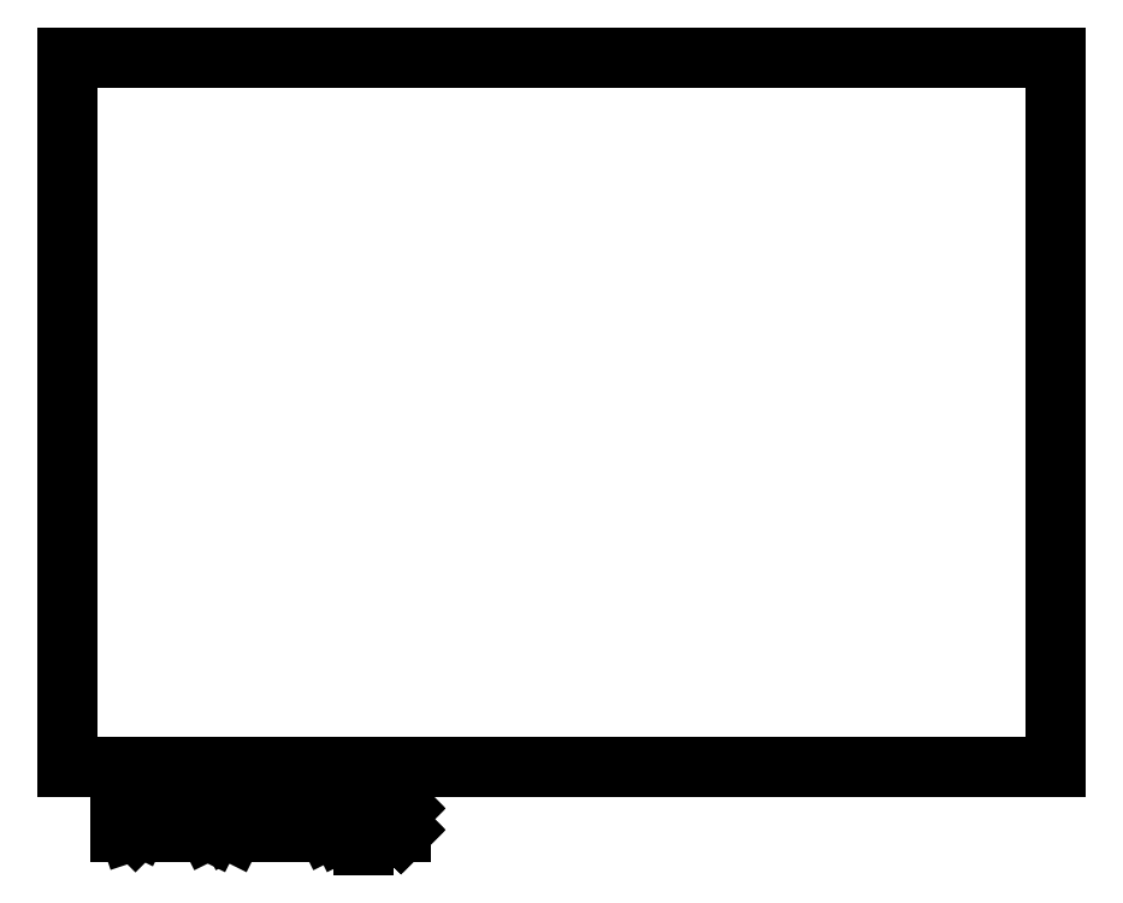
<metadata>
{"format":"dxf","ext":"dxf","renderer":"ezdxf+matplotlib","layout":"modelspace","background":"white","min_lineweight":24,"dpi":150}
</metadata>
<code>
0
SECTION
2
ENTITIES
0
LINE
8
BLACK
10
4.824
20
-2.925
11
6.722
21
-2.925
0
LINE
8
BLACK
10
6.722
20
-2.925
11
6.722
21
-4.287
0
LINE
8
BLACK
10
6.722
20
-4.287
11
4.824
21
-4.287
0
LINE
8
BLACK
10
4.824
20
-4.287
11
4.824
21
-2.925
0
LINE
8
BLACK
10
4.925
20
-4.412
11
4.925
21
-4.333
0
LINE
8
BLACK
10
4.925
20
-4.333
11
4.944
21
-4.333
0
LINE
8
BLACK
10
4.944
20
-4.333
11
4.955
21
-4.337
0
LINE
8
BLACK
10
4.955
20
-4.337
11
4.962
21
-4.344
0
LINE
8
BLACK
10
4.962
20
-4.344
11
4.966
21
-4.352
0
LINE
8
BLACK
10
4.966
20
-4.352
11
4.97
21
-4.367
0
LINE
8
BLACK
10
4.97
20
-4.367
11
4.97
21
-4.378
0
LINE
8
BLACK
10
4.97
20
-4.378
11
4.966
21
-4.393
0
LINE
8
BLACK
10
4.966
20
-4.393
11
4.962
21
-4.401
0
LINE
8
BLACK
10
4.962
20
-4.401
11
4.955
21
-4.408
0
LINE
8
BLACK
10
4.955
20
-4.408
11
4.944
21
-4.412
0
LINE
8
BLACK
10
4.944
20
-4.412
11
4.925
21
-4.412
0
LINE
8
BLACK
10
5.004
20
-4.412
11
5.004
21
-4.359
0
LINE
8
BLACK
10
5.004
20
-4.374
11
5.007
21
-4.367
0
LINE
8
BLACK
10
5.007
20
-4.367
11
5.011
21
-4.363
0
LINE
8
BLACK
10
5.011
20
-4.363
11
5.019
21
-4.359
0
LINE
8
BLACK
10
5.019
20
-4.359
11
5.026
21
-4.359
0
LINE
8
BLACK
10
5.052
20
-4.412
11
5.052
21
-4.359
0
LINE
8
BLACK
10
5.052
20
-4.333
11
5.049
21
-4.337
0
LINE
8
BLACK
10
5.049
20
-4.337
11
5.052
21
-4.341
0
LINE
8
BLACK
10
5.052
20
-4.341
11
5.056
21
-4.337
0
LINE
8
BLACK
10
5.056
20
-4.337
11
5.052
21
-4.333
0
LINE
8
BLACK
10
5.052
20
-4.333
11
5.052
21
-4.341
0
LINE
8
BLACK
10
5.101
20
-4.412
11
5.094
21
-4.408
0
LINE
8
BLACK
10
5.094
20
-4.408
11
5.09
21
-4.401
0
LINE
8
BLACK
10
5.09
20
-4.401
11
5.09
21
-4.333
0
LINE
8
BLACK
10
5.142
20
-4.412
11
5.135
21
-4.408
0
LINE
8
BLACK
10
5.135
20
-4.408
11
5.131
21
-4.401
0
LINE
8
BLACK
10
5.131
20
-4.401
11
5.131
21
-4.333
0
LINE
8
BLACK
10
5.232
20
-4.412
11
5.232
21
-4.333
0
LINE
8
BLACK
10
5.232
20
-4.333
11
5.259
21
-4.389
0
LINE
8
BLACK
10
5.259
20
-4.389
11
5.285
21
-4.333
0
LINE
8
BLACK
10
5.285
20
-4.333
11
5.285
21
-4.412
0
LINE
8
BLACK
10
5.356
20
-4.412
11
5.356
21
-4.371
0
LINE
8
BLACK
10
5.356
20
-4.371
11
5.352
21
-4.363
0
LINE
8
BLACK
10
5.352
20
-4.363
11
5.345
21
-4.359
0
LINE
8
BLACK
10
5.345
20
-4.359
11
5.33
21
-4.359
0
LINE
8
BLACK
10
5.33
20
-4.359
11
5.322
21
-4.363
0
LINE
8
BLACK
10
5.356
20
-4.408
11
5.349
21
-4.412
0
LINE
8
BLACK
10
5.349
20
-4.412
11
5.33
21
-4.412
0
LINE
8
BLACK
10
5.33
20
-4.412
11
5.322
21
-4.408
0
LINE
8
BLACK
10
5.322
20
-4.408
11
5.319
21
-4.401
0
LINE
8
BLACK
10
5.319
20
-4.401
11
5.319
21
-4.393
0
LINE
8
BLACK
10
5.319
20
-4.393
11
5.322
21
-4.386
0
LINE
8
BLACK
10
5.322
20
-4.386
11
5.33
21
-4.382
0
LINE
8
BLACK
10
5.33
20
-4.382
11
5.349
21
-4.382
0
LINE
8
BLACK
10
5.349
20
-4.382
11
5.356
21
-4.378
0
LINE
8
BLACK
10
5.394
20
-4.359
11
5.394
21
-4.438
0
LINE
8
BLACK
10
5.394
20
-4.363
11
5.401
21
-4.359
0
LINE
8
BLACK
10
5.401
20
-4.359
11
5.416
21
-4.359
0
LINE
8
BLACK
10
5.416
20
-4.359
11
5.424
21
-4.363
0
LINE
8
BLACK
10
5.424
20
-4.363
11
5.427
21
-4.367
0
LINE
8
BLACK
10
5.427
20
-4.367
11
5.431
21
-4.374
0
LINE
8
BLACK
10
5.431
20
-4.374
11
5.431
21
-4.397
0
LINE
8
BLACK
10
5.431
20
-4.397
11
5.427
21
-4.404
0
LINE
8
BLACK
10
5.427
20
-4.404
11
5.424
21
-4.408
0
LINE
8
BLACK
10
5.424
20
-4.408
11
5.416
21
-4.412
0
LINE
8
BLACK
10
5.416
20
-4.412
11
5.401
21
-4.412
0
LINE
8
BLACK
10
5.401
20
-4.412
11
5.394
21
-4.408
0
LINE
8
BLACK
10
5.465
20
-4.404
11
5.469
21
-4.408
0
LINE
8
BLACK
10
5.469
20
-4.408
11
5.465
21
-4.412
0
LINE
8
BLACK
10
5.465
20
-4.412
11
5.461
21
-4.408
0
LINE
8
BLACK
10
5.461
20
-4.408
11
5.465
21
-4.404
0
LINE
8
BLACK
10
5.465
20
-4.404
11
5.465
21
-4.412
0
LINE
8
BLACK
10
5.465
20
-4.363
11
5.469
21
-4.367
0
LINE
8
BLACK
10
5.469
20
-4.367
11
5.465
21
-4.371
0
LINE
8
BLACK
10
5.465
20
-4.371
11
5.461
21
-4.367
0
LINE
8
BLACK
10
5.461
20
-4.367
11
5.465
21
-4.363
0
LINE
8
BLACK
10
5.465
20
-4.363
11
5.465
21
-4.371
0
ENDSEC
0
EOF

</code>
